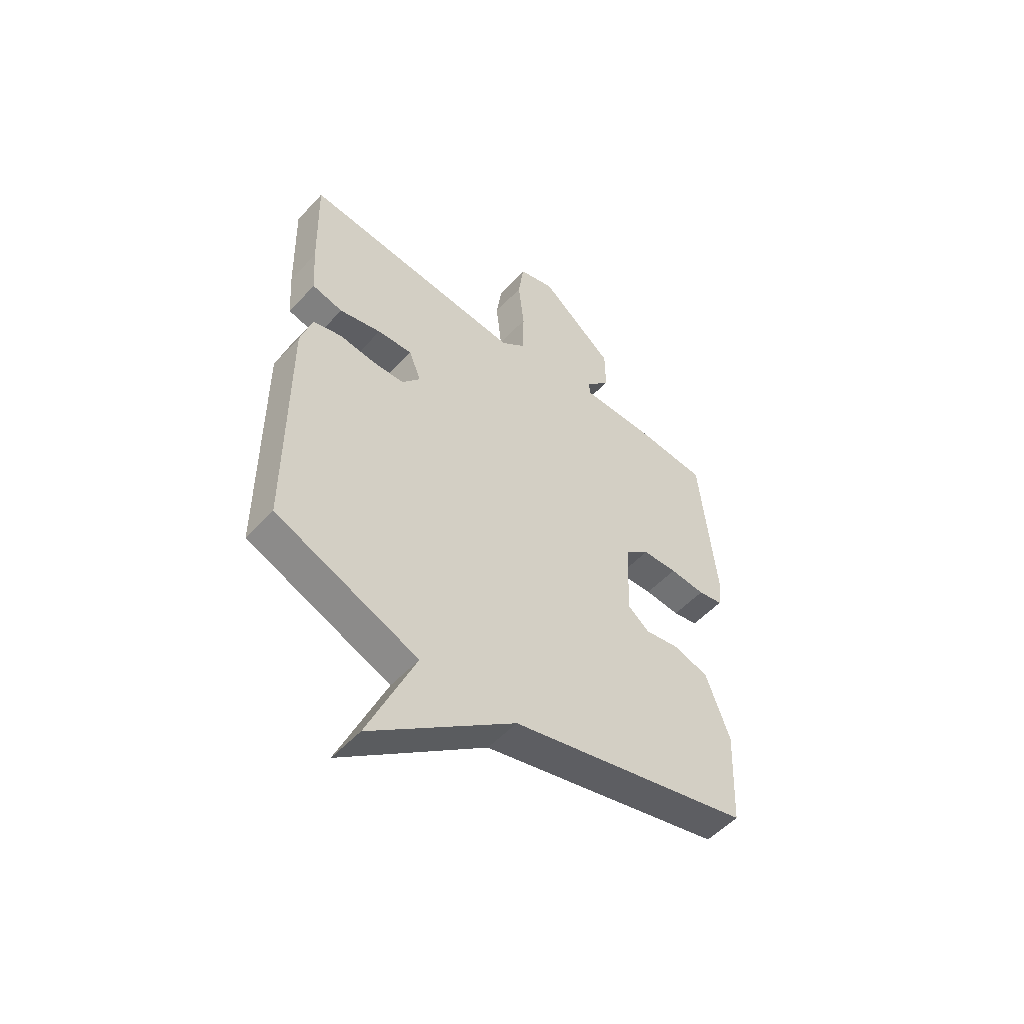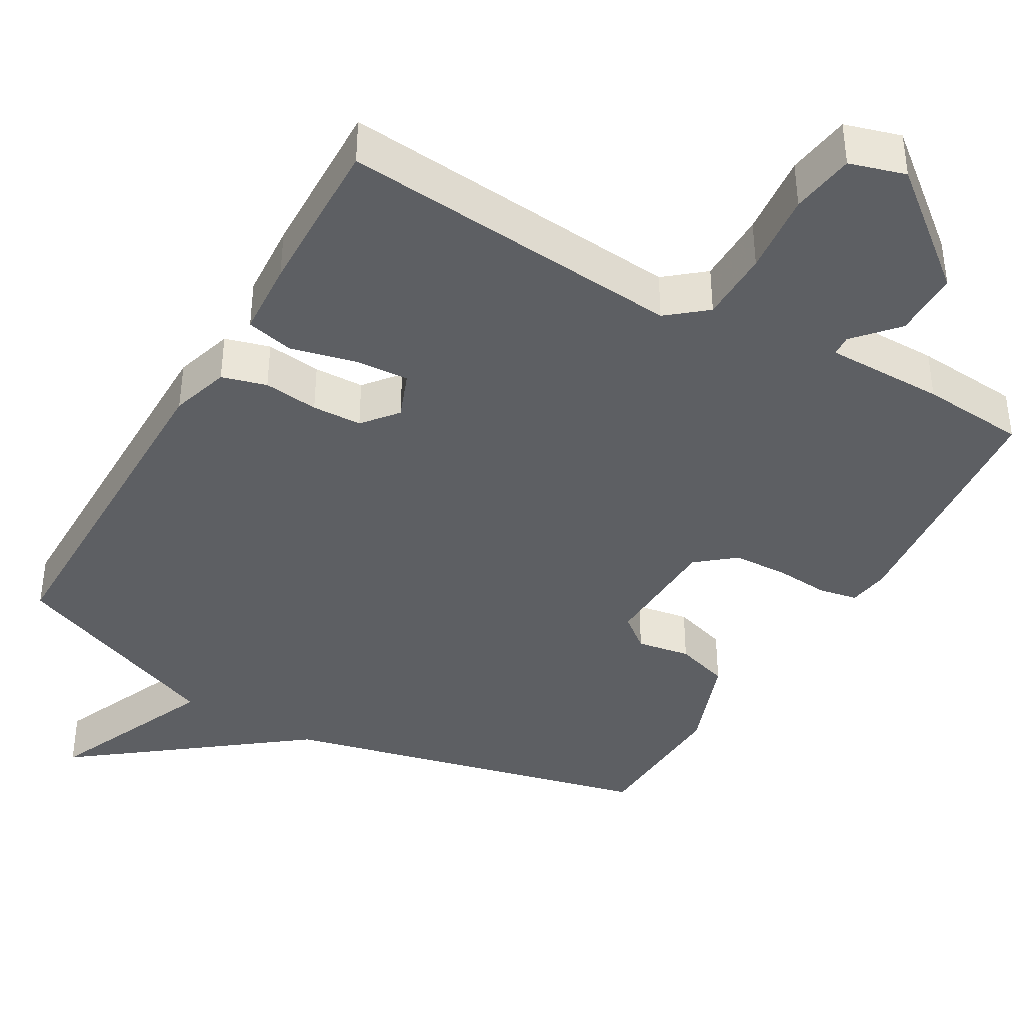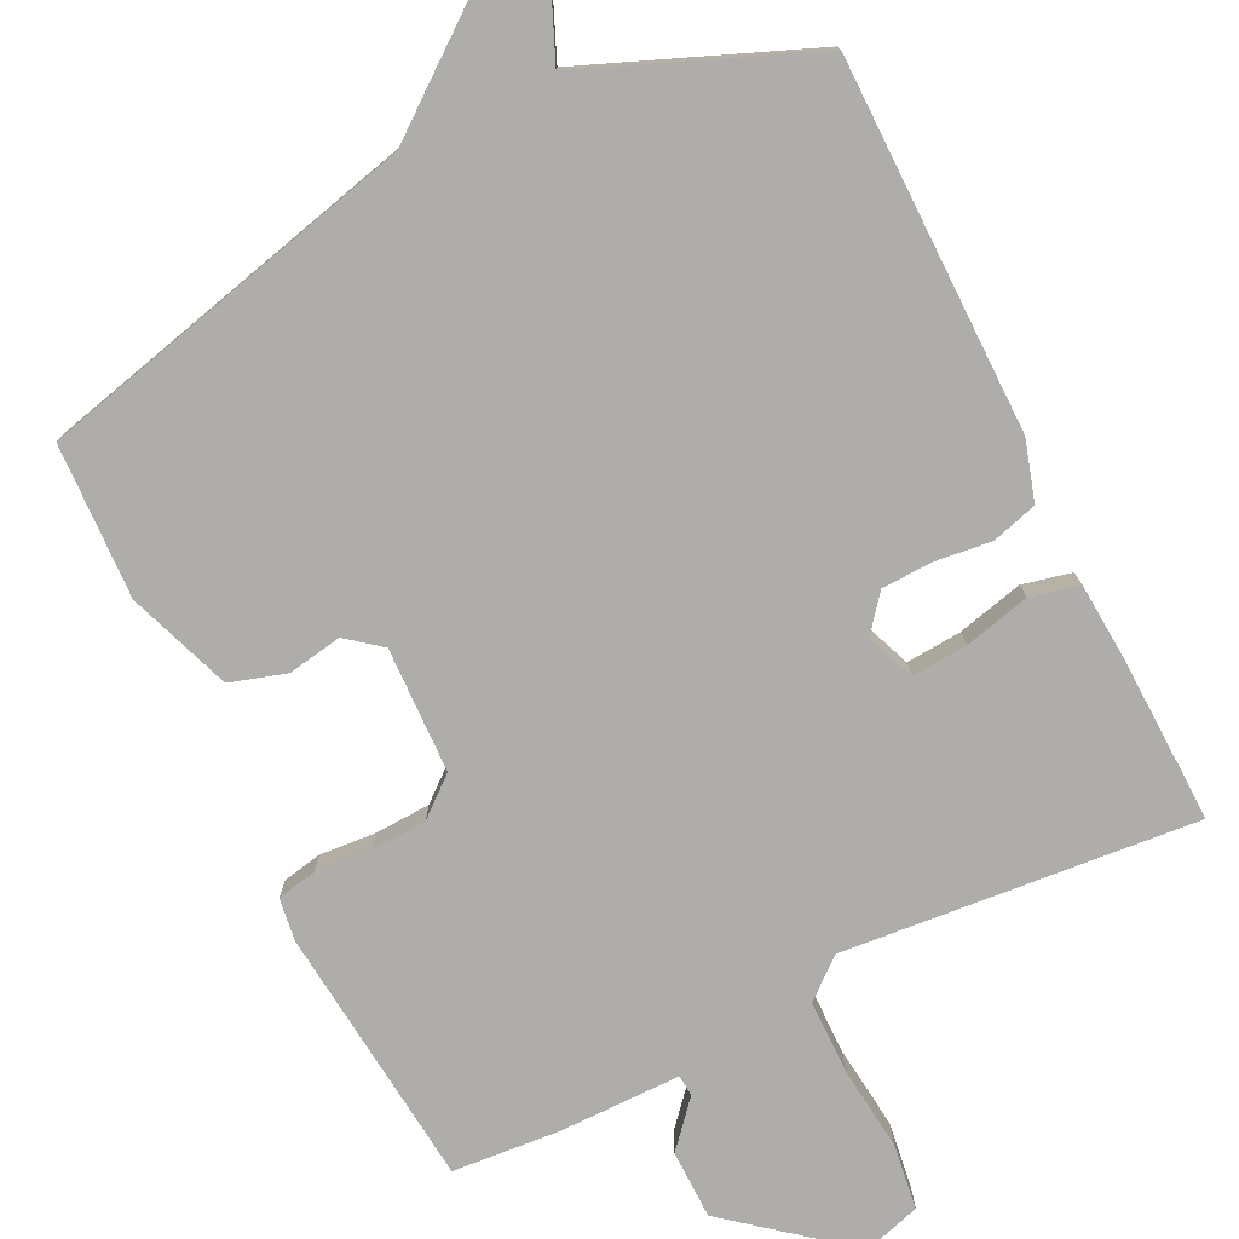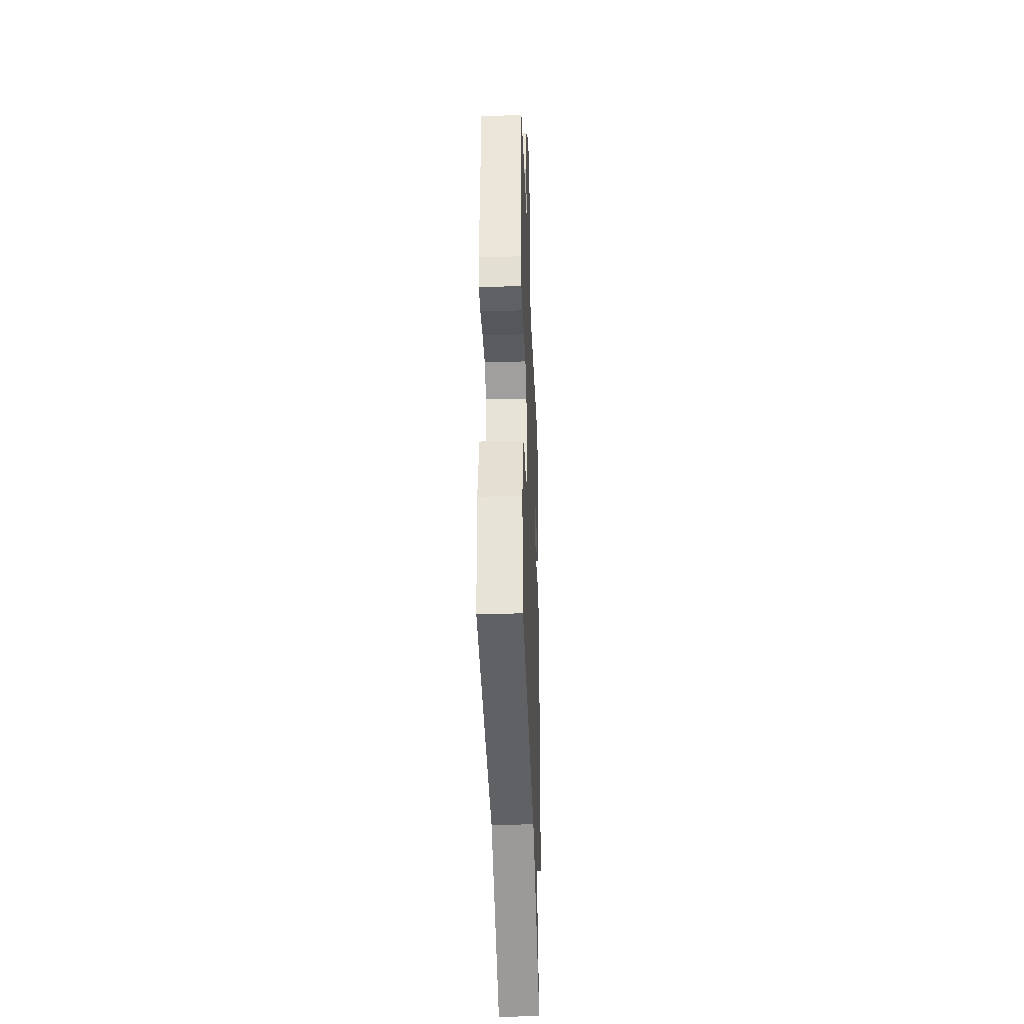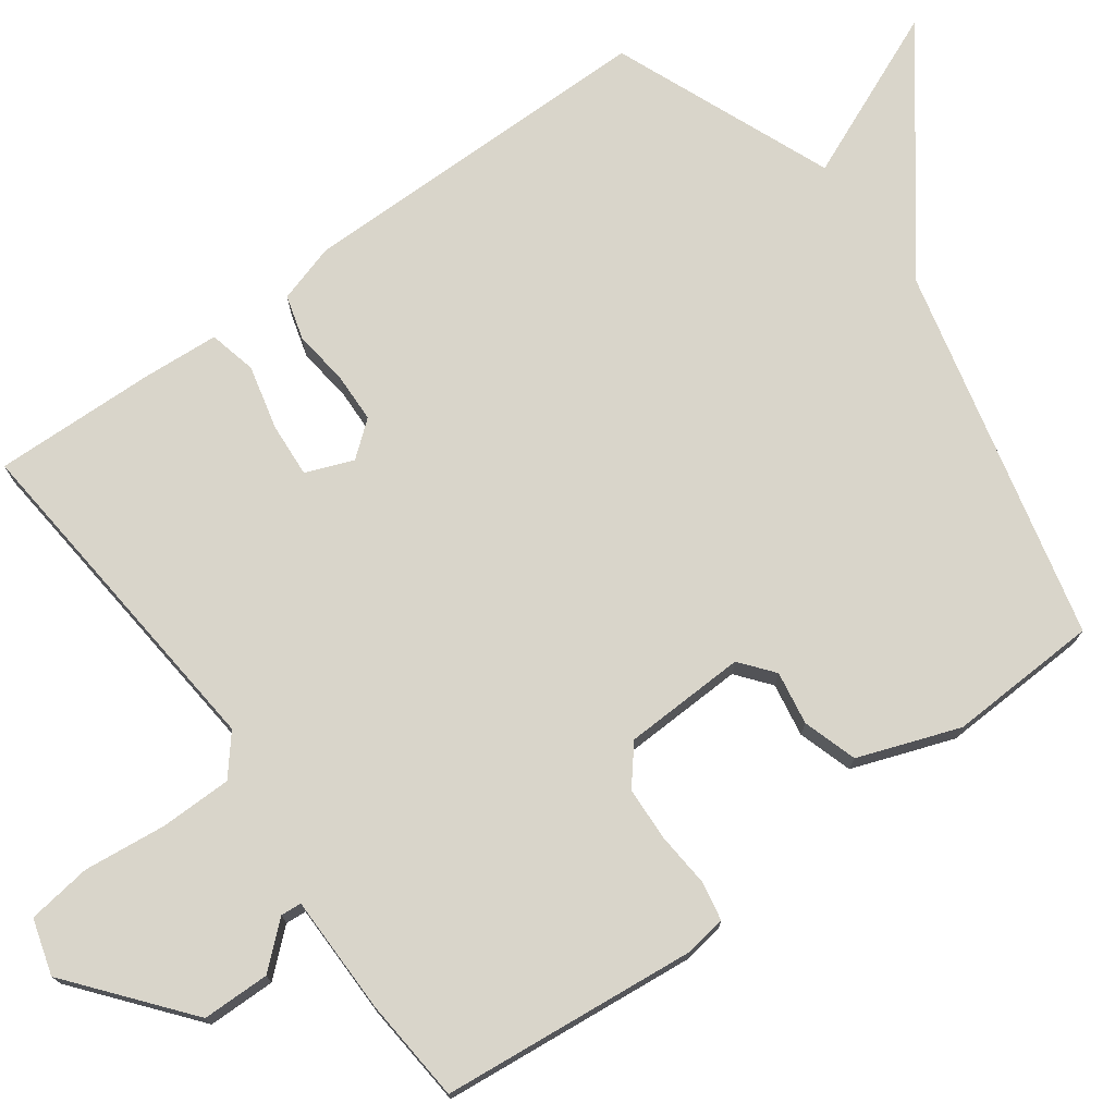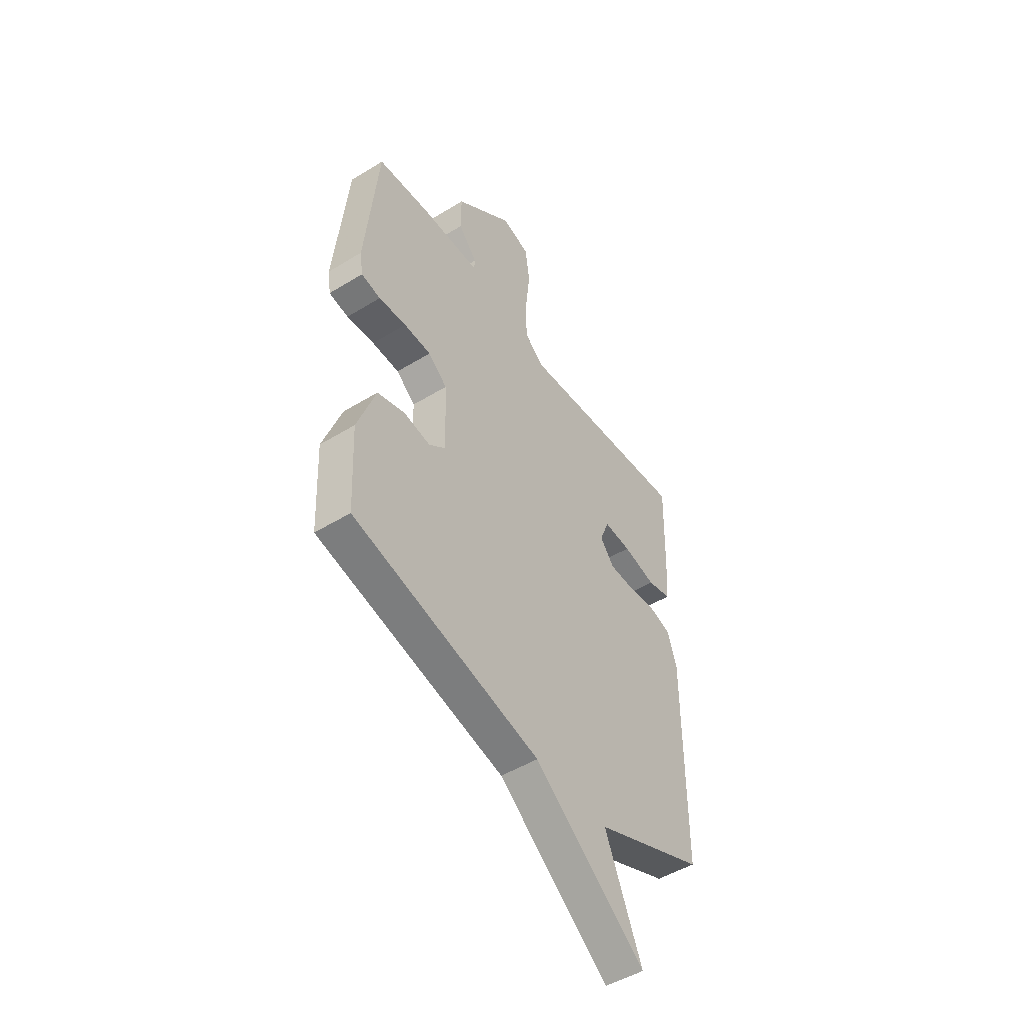
<metadata>
{"format":"obj","ext":"obj","renderer":"f3d","projection":"perspective","resolution":1024,"background":"white","views":[{"elev":-52.9,"azim":-41.4,"up":"+Z"},{"elev":-39.8,"azim":-30.0,"up":"+Y"},{"elev":-77.1,"azim":-153.6,"up":"+Y"},{"elev":-32.1,"azim":92.2,"up":"+Z"},{"elev":74.5,"azim":54.0,"up":"+Y"},{"elev":-48.9,"azim":124.3,"up":"+Z"}]}
</metadata>
<code>
v -0.5 0.07 0.5
v -0.036 0.07 0.457
v 0.016 0.07 0.5
v 0.017 0.07 0.597
v 0.005 0.07 0.708
v 0.017 0.07 0.794
v 0.092 0.07 0.816
v 0.247 0.07 0.69
v 0.248 0.07 0.599
v 0.197 0.07 0.541
v 0.199 0.07 0.513
v 0.359 0.07 0.512
v 0.5 0.07 0.5
v 0.534 0.07 0.156
v 0.526 0.07 0.1
v 0.474 0.07 0.09
v 0.4 0.07 0.096
v 0.327 0.07 0.093
v 0.276 0.07 0.051
v 0.27 0.07 -0.114
v 0.315 0.07 -0.15
v 0.387 0.07 -0.138
v 0.46 0.07 -0.161
v 0.509 0.07 -0.297
v 0.5 0.07 -0.5
v -0.004 0.07 -0.621
v -0.302 0.07 -0.85
v -0.204 0.07 -0.621
v -0.5 0.07 -0.5
v -0.501 0.07 -0.011
v -0.477 0.07 0.068
v -0.417 0.07 0.085
v -0.343 0.07 0.076
v -0.276 0.07 0.078
v -0.238 0.07 0.125
v -0.263 0.07 0.189
v -0.336 0.07 0.184
v -0.423 0.07 0.163
v -0.487 0.07 0.178
v -0.494 0.07 0.281
v -0.5 0 0.5
v -0.036 0 0.457
v 0.016 0 0.5
v 0.017 0 0.597
v 0.005 0 0.708
v 0.017 0 0.794
v 0.092 0 0.816
v 0.247 0 0.69
v 0.248 0 0.599
v 0.197 0 0.541
v 0.199 0 0.513
v 0.359 0 0.512
v 0.5 0 0.5
v 0.534 0 0.156
v 0.526 0 0.1
v 0.474 0 0.09
v 0.4 0 0.096
v 0.327 0 0.093
v 0.276 0 0.051
v 0.27 0 -0.114
v 0.315 0 -0.15
v 0.387 0 -0.138
v 0.46 0 -0.161
v 0.509 0 -0.297
v 0.5 0 -0.5
v -0.004 0 -0.621
v -0.302 0 -0.85
v -0.204 0 -0.621
v -0.5 0 -0.5
v -0.501 0 -0.011
v -0.477 0 0.068
v -0.417 0 0.085
v -0.343 0 0.076
v -0.276 0 0.078
v -0.238 0 0.125
v -0.263 0 0.189
v -0.336 0 0.184
v -0.423 0 0.163
v -0.487 0 0.178
v -0.494 0 0.281
f 40 1 2
f 39 40 2
f 38 39 2
f 37 38 2
f 36 37 2 3
f 35 36 3
f 31 32 33
f 30 31 33
f 29 30 33
f 28 29 33
f 28 33 34
f 26 27 28
f 25 26 28
f 24 25 28
f 23 24 28
f 22 23 28
f 21 22 28
f 28 34 35
f 21 28 35
f 20 21 35
f 15 16 17
f 14 15 17
f 13 14 17
f 12 13 17
f 11 12 17
f 11 17 18
f 8 9 10
f 7 8 10
f 6 7 10
f 5 6 10
f 4 5 10
f 3 4 10 11
f 35 3 11
f 20 35 11
f 19 20 11
f 11 18 19
f 42 41 80
f 42 80 79
f 42 79 78
f 42 78 77
f 43 42 77 76
f 43 76 75
f 73 72 71
f 73 71 70
f 73 70 69
f 73 69 68
f 74 73 68
f 68 67 66
f 68 66 65
f 68 65 64
f 68 64 63
f 68 63 62
f 68 62 61
f 75 74 68
f 75 68 61
f 75 61 60
f 57 56 55
f 57 55 54
f 57 54 53
f 57 53 52
f 57 52 51
f 58 57 51
f 50 49 48
f 50 48 47
f 50 47 46
f 50 46 45
f 50 45 44
f 51 50 44 43
f 51 43 75
f 51 75 60
f 51 60 59
f 59 58 51
f 1 41 42 2
f 2 42 43 3
f 3 43 44 4
f 4 44 45 5
f 5 45 46 6
f 6 46 47 7
f 7 47 48 8
f 8 48 49 9
f 9 49 50 10
f 10 50 51 11
f 11 51 52 12
f 12 52 53 13
f 13 53 54 14
f 14 54 55 15
f 15 55 56 16
f 16 56 57 17
f 17 57 58 18
f 18 58 59 19
f 19 59 60 20
f 20 60 61 21
f 21 61 62 22
f 22 62 63 23
f 23 63 64 24
f 24 64 65 25
f 25 65 66 26
f 26 66 67 27
f 27 67 68 28
f 28 68 69 29
f 29 69 70 30
f 30 70 71 31
f 31 71 72 32
f 32 72 73 33
f 33 73 74 34
f 34 74 75 35
f 35 75 76 36
f 36 76 77 37
f 37 77 78 38
f 38 78 79 39
f 39 79 80 40
f 40 80 41 1

</code>
